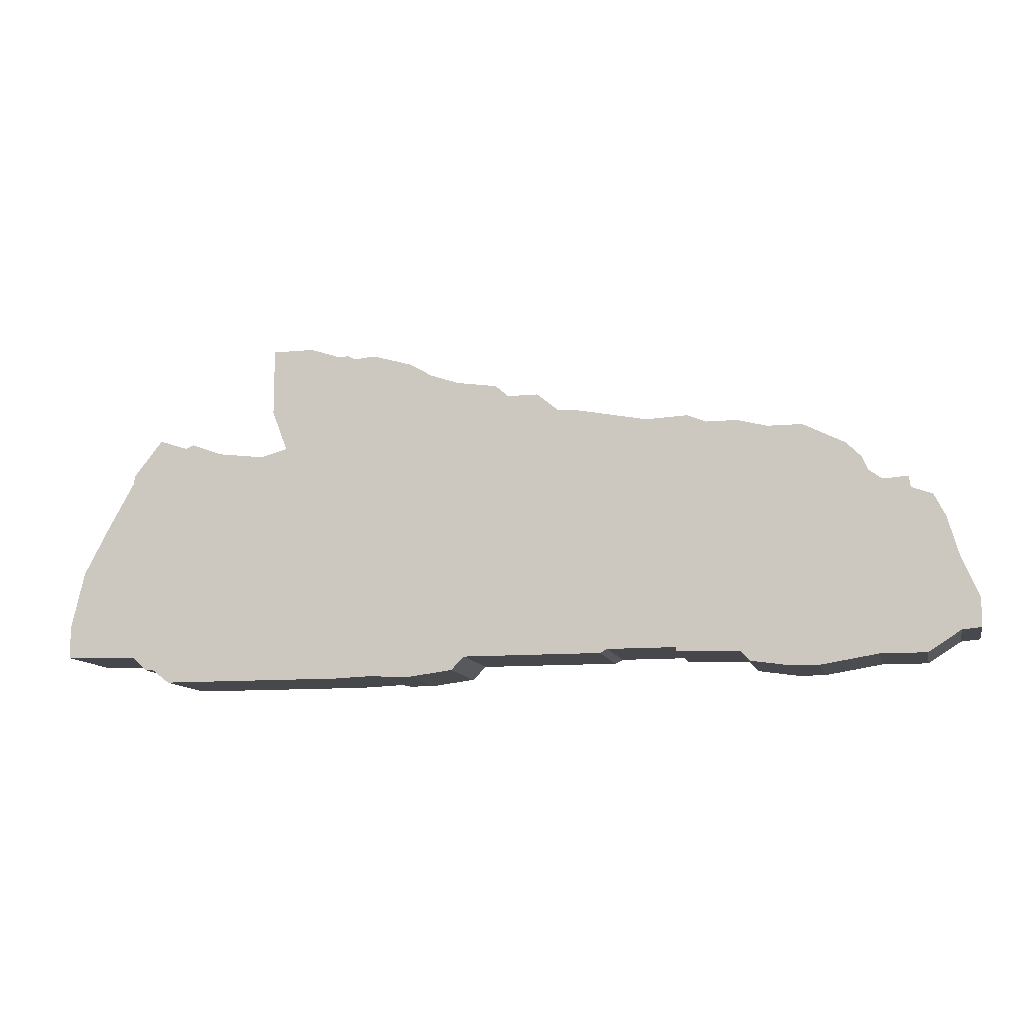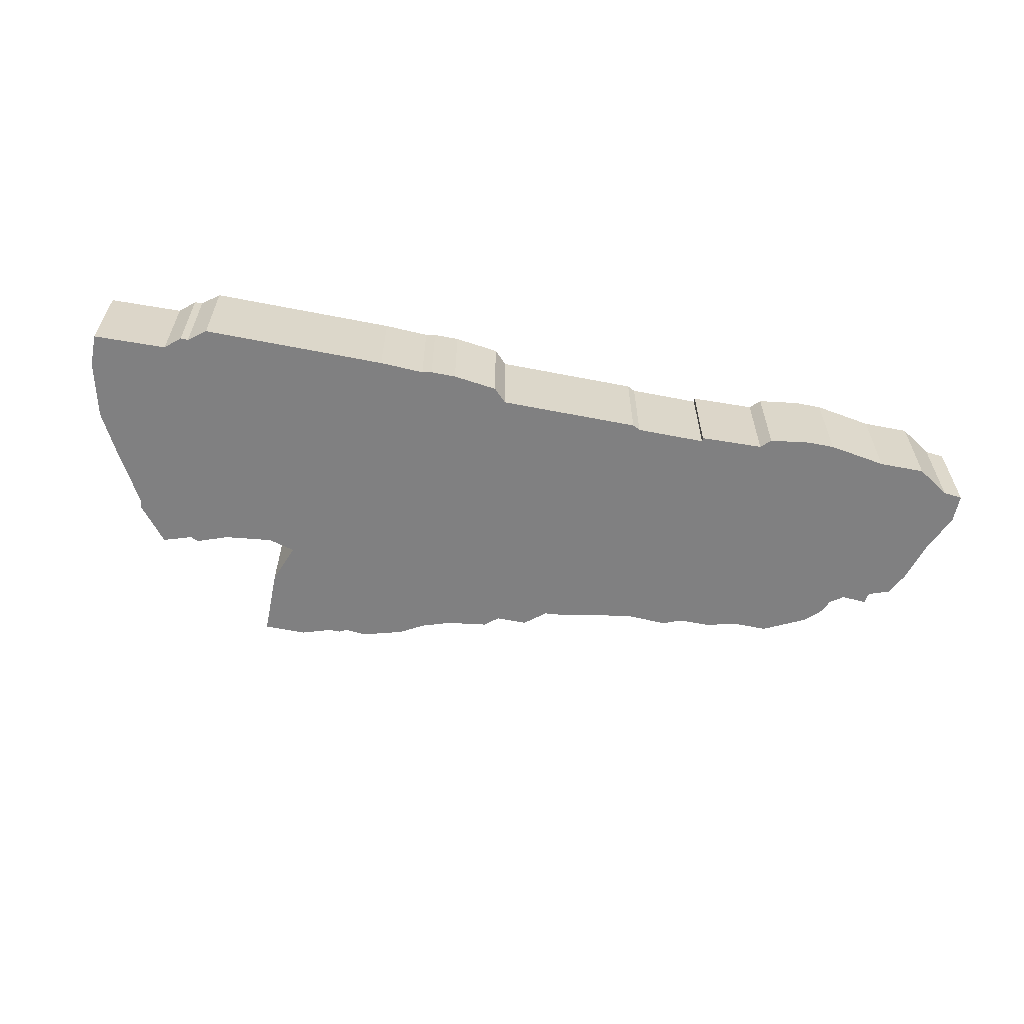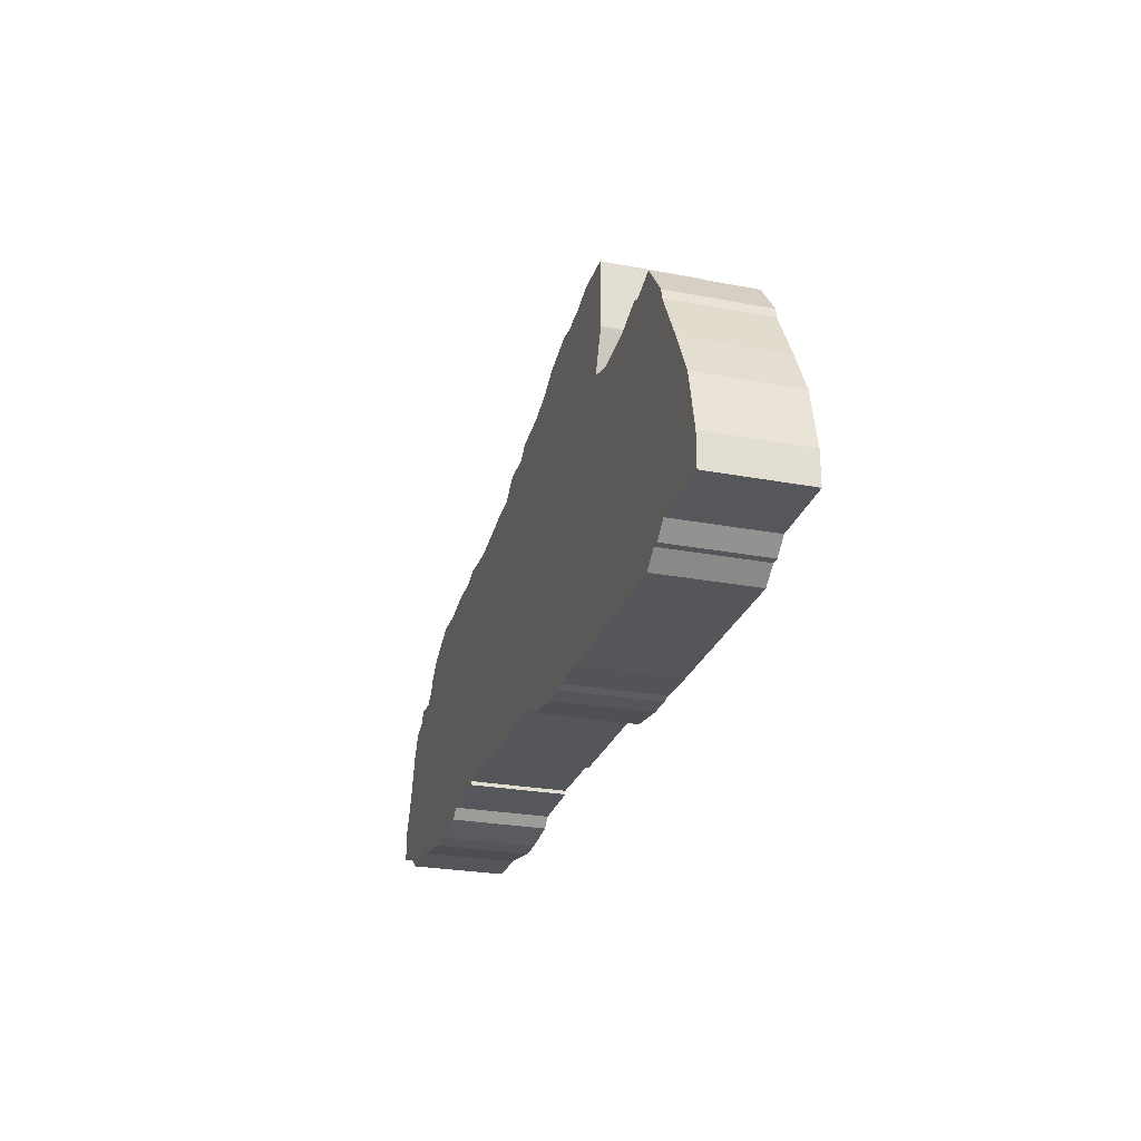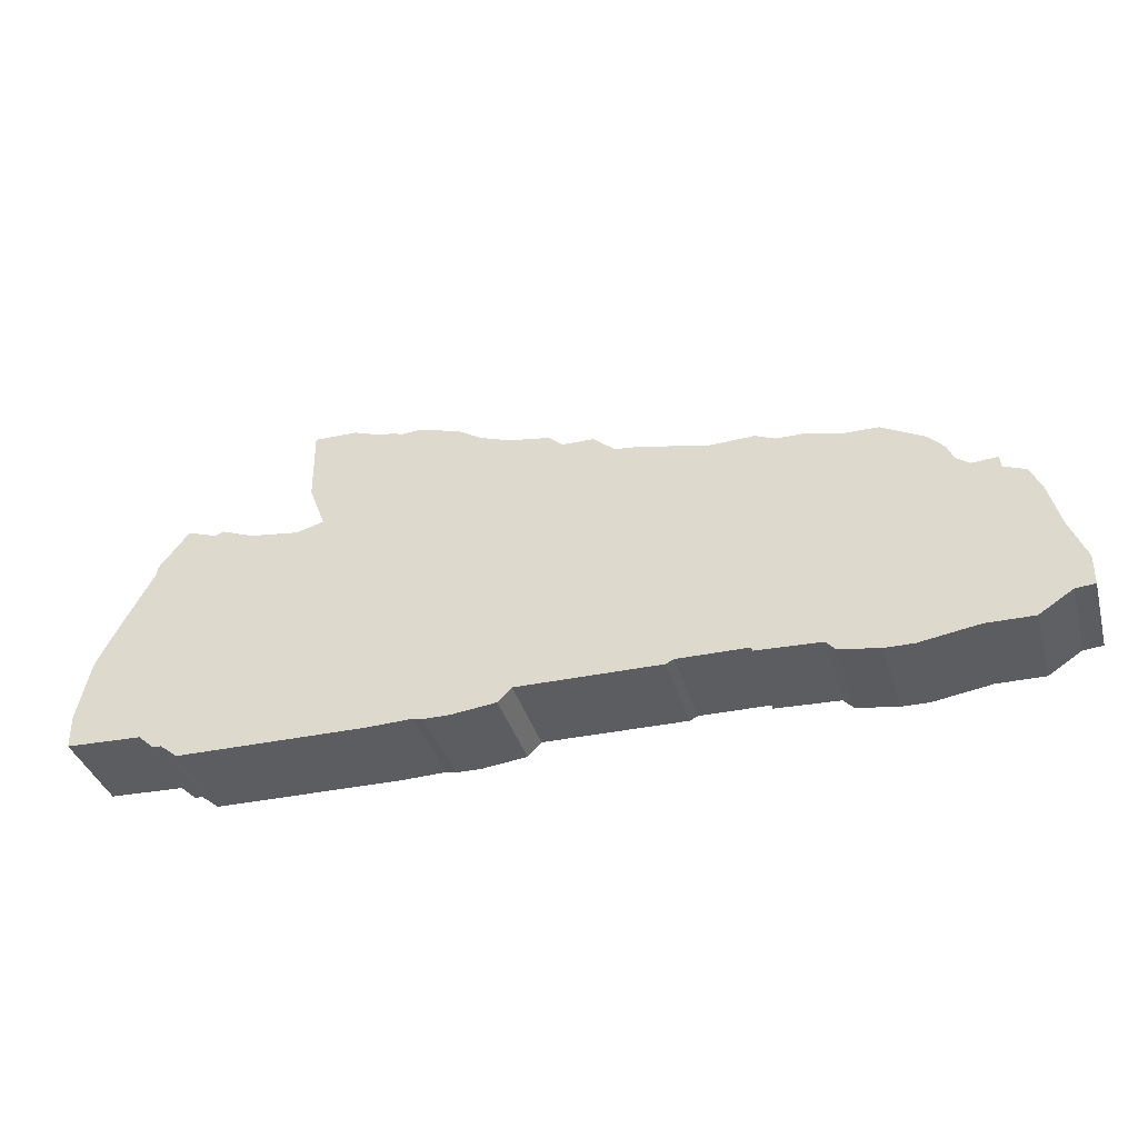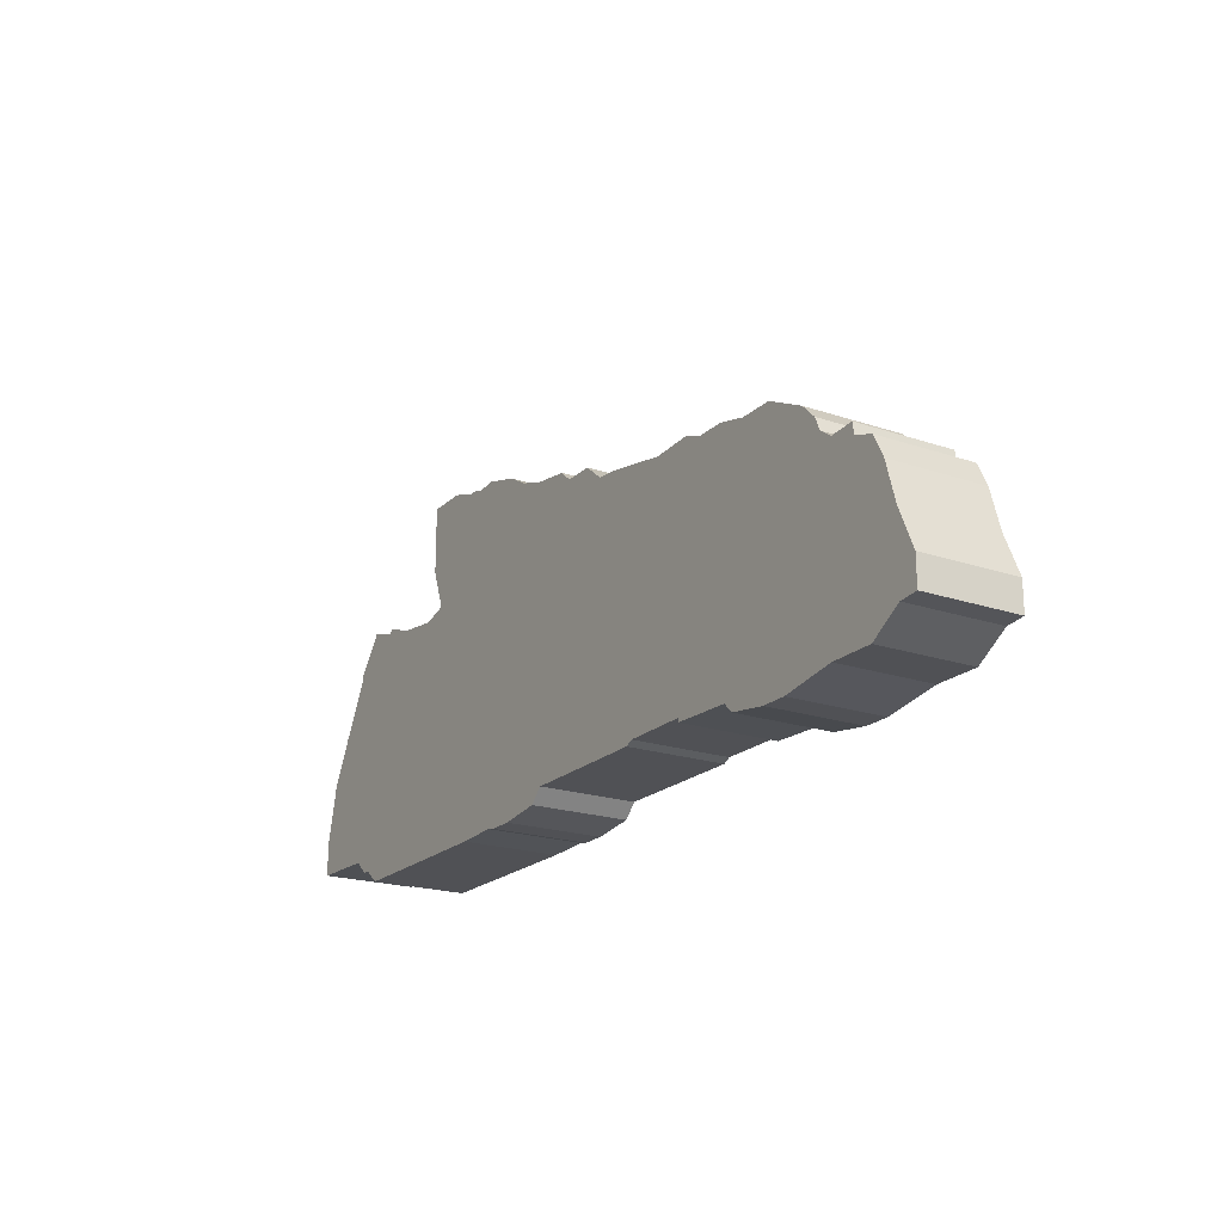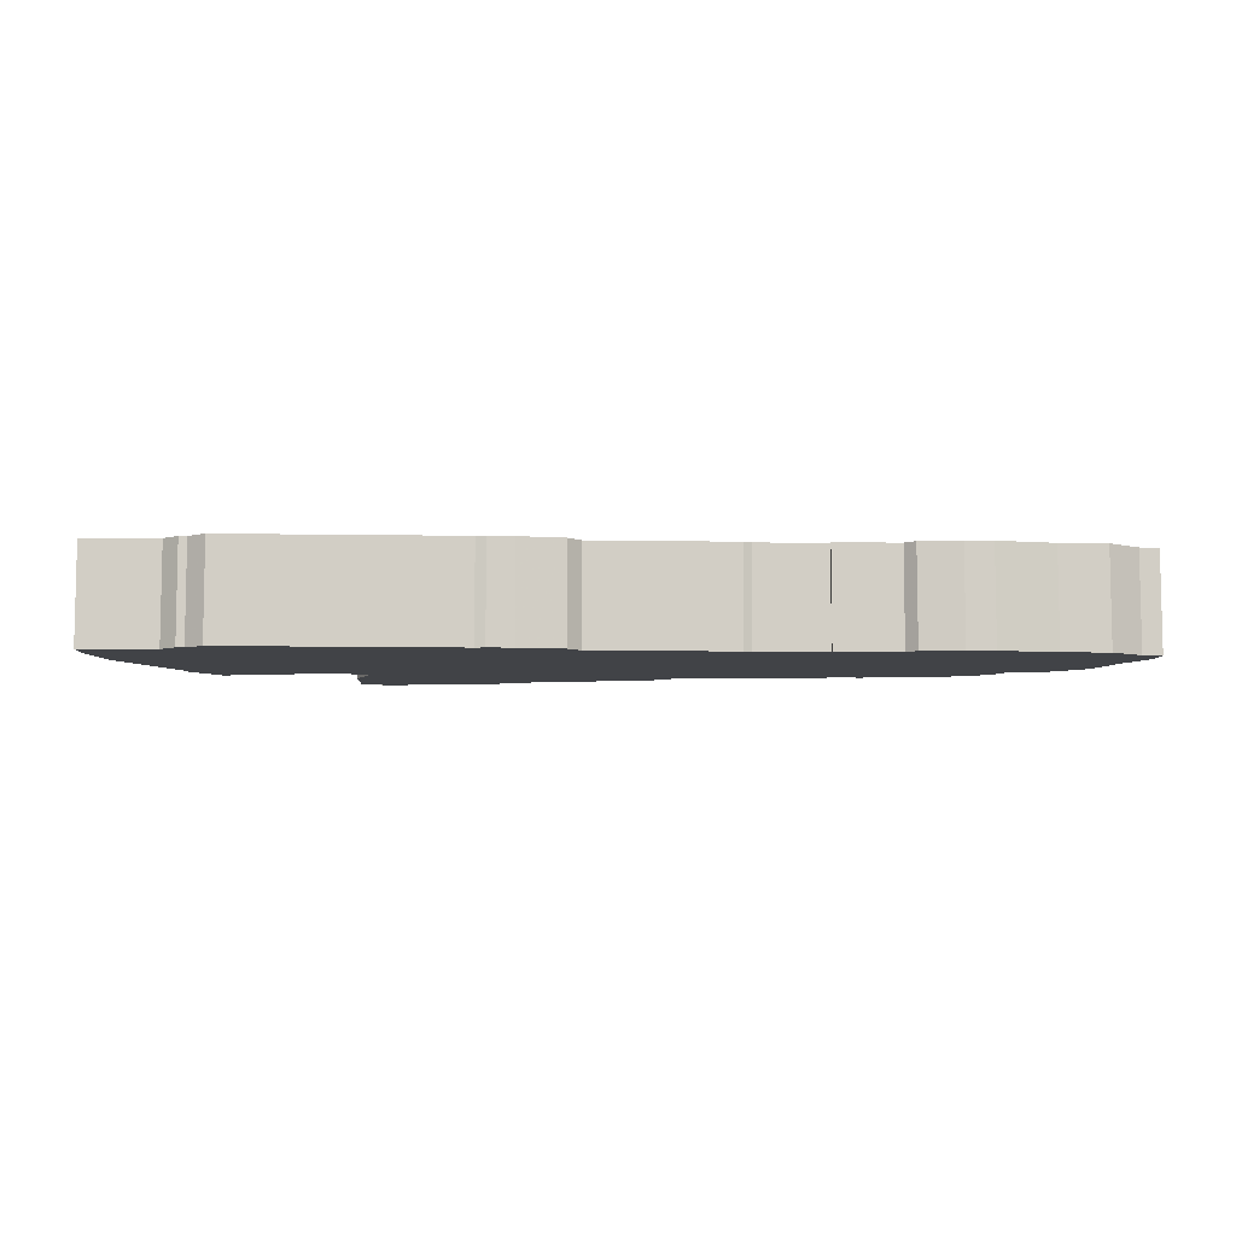
<metadata>
{"format":"obj","ext":"obj","renderer":"f3d","projection":"perspective","resolution":1024,"background":"white","views":[{"elev":-11.2,"azim":12.6,"up":"+Y"},{"elev":-60.1,"azim":-11.4,"up":"+Z"},{"elev":-26.0,"azim":-106.7,"up":"+Y"},{"elev":-36.5,"azim":15.4,"up":"+Y"},{"elev":-20.2,"azim":58.3,"up":"+Y"},{"elev":-7.1,"azim":-3.0,"up":"+Z"}]}
</metadata>
<code>
g sbg_ocean_sn_rock_03
v -1.29 1.49 0
v -1.21 1.28 0
v -1.35 1.24 0
v -1.6 1.27 0
v -1.76 1.33 0
v -1.8 1.31 0
v -1.95 1.36 0
v -2.1 1.17 0
v -2.11 1.12 0
v -2.26 0.85 0
v -2.38 0.62 0
v -2.45 0.32 0
v -2.45 0.15 0
v -2.07 0.14 0
v -1.99 0.07 0
v -1.95 0.07 0
v -1.86 0 0
v -0.9 0 0
v -0.67 0.01 0
v -0.62 0 0
v -0.49 0 0
v -0.26 0.03 0
v -0.19 0.1 0
v 0.54 0.1 0
v 0.58 0.12 0
v 0.94 0.12 0
v 0.94 0.1 0
v 1.27 0.09 0
v 1.32 0.04 0
v 1.53 0.01 0
v 1.67 0.01 0
v 1.97 0.06 0
v 2.21 0.06 0
v 2.38 0.17 0
v 2.48 0.18 0
v 2.48 0.33 0
v 2.39 0.54 0
v 2.33 0.75 0
v 2.27 0.87 0
v 2.16 0.91 0
v 2.15 0.97 0
v 2.02 0.96 0
v 1.95 1.01 0
v 1.92 1.08 0
v 1.84 1.16 0
v 1.62 1.27 0
v 1.44 1.27 0
v 1.28 1.31 0
v 1.12 1.31 0
v 1.02 1.35 0
v 0.8 1.34 0
v 0.43 1.41 0
v 0.32 1.42 0
v 0.21 1.51 0
v 0.05 1.51 0
v -0.02 1.57 0
v -0.23 1.6 0
v -0.38 1.65 0
v -0.5 1.72 0
v -0.71 1.78 0
v -0.82 1.77 0
v -0.86 1.79 0
v -0.92 1.79 0
v -1.07 1.84 0
v -1.29 1.84 0
v -1.29 1.49 0.5
v -1.21 1.28 0.5
v -1.35 1.24 0.5
v -1.6 1.27 0.5
v -1.76 1.33 0.5
v -1.8 1.31 0.5
v -1.95 1.36 0.5
v -2.1 1.17 0.5
v -2.11 1.12 0.5
v -2.26 0.85 0.5
v -2.38 0.62 0.5
v -2.45 0.32 0.5
v -2.45 0.15 0.5
v -2.07 0.14 0.5
v -1.99 0.07 0.5
v -1.95 0.07 0.5
v -1.86 0 0.5
v -0.9 0 0.5
v -0.67 0.01 0.5
v -0.62 0 0.5
v -0.49 0 0.5
v -0.26 0.03 0.5
v -0.19 0.1 0.5
v 0.54 0.1 0.5
v 0.58 0.12 0.5
v 0.94 0.12 0.5
v 0.94 0.1 0.5
v 1.27 0.09 0.5
v 1.32 0.04 0.5
v 1.53 0.01 0.5
v 1.67 0.01 0.5
v 1.97 0.06 0.5
v 2.21 0.06 0.5
v 2.38 0.17 0.5
v 2.48 0.18 0.5
v 2.48 0.33 0.5
v 2.39 0.54 0.5
v 2.33 0.75 0.5
v 2.27 0.87 0.5
v 2.16 0.91 0.5
v 2.15 0.97 0.5
v 2.02 0.96 0.5
v 1.95 1.01 0.5
v 1.92 1.08 0.5
v 1.84 1.16 0.5
v 1.62 1.27 0.5
v 1.44 1.27 0.5
v 1.28 1.31 0.5
v 1.12 1.31 0.5
v 1.02 1.35 0.5
v 0.8 1.34 0.5
v 0.43 1.41 0.5
v 0.32 1.42 0.5
v 0.21 1.51 0.5
v 0.05 1.51 0.5
v -0.02 1.57 0.5
v -0.23 1.6 0.5
v -0.38 1.65 0.5
v -0.5 1.72 0.5
v -0.71 1.78 0.5
v -0.82 1.77 0.5
v -0.86 1.79 0.5
v -0.92 1.79 0.5
v -1.07 1.84 0.5
v -1.29 1.84 0.5
g sbg_ocean_sn_rock_03_0
f 65 64 1
f 63 62 61
f 1 64 63
f 61 60 59
f 19 2 23
f 61 59 2
f 2 58 57
f 57 56 55
f 23 2 57
f 55 54 53
f 57 55 23
f 53 52 25
f 51 50 49
f 49 48 28
f 48 47 28
f 47 46 43
f 30 28 43
f 28 26 49
f 46 45 43
f 45 44 43
f 31 30 43
f 55 53 23
f 42 41 40
f 32 31 42
f 32 42 37
f 33 32 37
f 40 39 38
f 34 33 37
f 35 34 36
f 34 37 36
f 40 38 37
f 42 40 37
f 43 42 31
f 28 47 43
f 30 29 28
f 26 51 49
f 28 27 26
f 26 25 51
f 52 51 25
f 53 25 24
f 53 24 23
f 59 58 2
f 23 22 21
f 19 23 21
f 20 19 21
f 2 63 61
f 17 16 3
f 16 15 14
f 16 14 10
f 14 13 12
f 14 12 11
f 14 11 10
f 4 3 16
f 10 9 4
f 9 8 6
f 8 7 6
f 9 6 4
f 6 5 4
f 10 4 16
f 18 17 3
f 18 3 2
f 19 18 2
f 2 1 63
f 65 129 64
f 129 65 130
f 1 130 65
f 130 1 66
f 62 126 61
f 126 62 127
f 63 127 62
f 127 63 128
f 64 128 63
f 128 64 129
f 60 124 59
f 124 60 125
f 61 125 60
f 125 61 126
f 58 122 57
f 122 58 123
f 56 120 55
f 120 56 121
f 57 121 56
f 121 57 122
f 54 118 53
f 118 54 119
f 55 119 54
f 119 55 120
f 53 117 52
f 117 53 118
f 50 114 49
f 114 50 115
f 51 115 50
f 115 51 116
f 49 113 48
f 113 49 114
f 48 112 47
f 112 48 113
f 47 111 46
f 111 47 112
f 46 110 45
f 110 46 111
f 44 108 43
f 108 44 109
f 45 109 44
f 109 45 110
f 31 95 30
f 95 31 96
f 41 105 40
f 105 41 106
f 42 106 41
f 106 42 107
f 32 96 31
f 96 32 97
f 33 97 32
f 97 33 98
f 39 103 38
f 103 39 104
f 40 104 39
f 104 40 105
f 34 98 33
f 98 34 99
f 35 99 34
f 99 35 100
f 36 100 35
f 100 36 101
f 37 101 36
f 101 37 102
f 38 102 37
f 102 38 103
f 43 107 42
f 107 43 108
f 29 93 28
f 93 29 94
f 30 94 29
f 94 30 95
f 27 91 26
f 91 27 92
f 28 92 27
f 92 28 93
f 26 90 25
f 90 26 91
f 52 116 51
f 116 52 117
f 25 89 24
f 89 25 90
f 24 88 23
f 88 24 89
f 59 123 58
f 123 59 124
f 22 86 21
f 86 22 87
f 23 87 22
f 87 23 88
f 20 84 19
f 84 20 85
f 21 85 20
f 85 21 86
f 17 81 16
f 81 17 82
f 15 79 14
f 79 15 80
f 16 80 15
f 80 16 81
f 13 77 12
f 77 13 78
f 14 78 13
f 78 14 79
f 12 76 11
f 76 12 77
f 11 75 10
f 75 11 76
f 4 68 3
f 68 4 69
f 10 74 9
f 74 10 75
f 9 73 8
f 73 9 74
f 7 71 6
f 71 7 72
f 8 72 7
f 72 8 73
f 5 69 4
f 69 5 70
f 6 70 5
f 70 6 71
f 18 82 17
f 82 18 83
f 3 67 2
f 67 3 68
f 19 83 18
f 83 19 84
f 2 66 1
f 66 2 67
f 66 129 130
f 126 127 128
f 128 129 66
f 124 125 126
f 88 67 84
f 67 124 126
f 122 123 67
f 120 121 122
f 122 67 88
f 118 119 120
f 88 120 122
f 90 117 118
f 114 115 116
f 93 113 114
f 93 112 113
f 108 111 112
f 108 93 95
f 114 91 93
f 108 110 111
f 108 109 110
f 108 95 96
f 88 118 120
f 105 106 107
f 107 96 97
f 102 107 97
f 102 97 98
f 103 104 105
f 102 98 99
f 101 99 100
f 101 102 99
f 102 103 105
f 102 105 107
f 96 107 108
f 108 112 93
f 93 94 95
f 114 116 91
f 91 92 93
f 116 90 91
f 90 116 117
f 89 90 118
f 88 89 118
f 67 123 124
f 86 87 88
f 86 88 84
f 86 84 85
f 126 128 67
f 68 81 82
f 79 80 81
f 75 79 81
f 77 78 79
f 76 77 79
f 75 76 79
f 81 68 69
f 69 74 75
f 71 73 74
f 71 72 73
f 69 71 74
f 69 70 71
f 81 69 75
f 68 82 83
f 67 68 83
f 67 83 84
f 128 66 67

</code>
